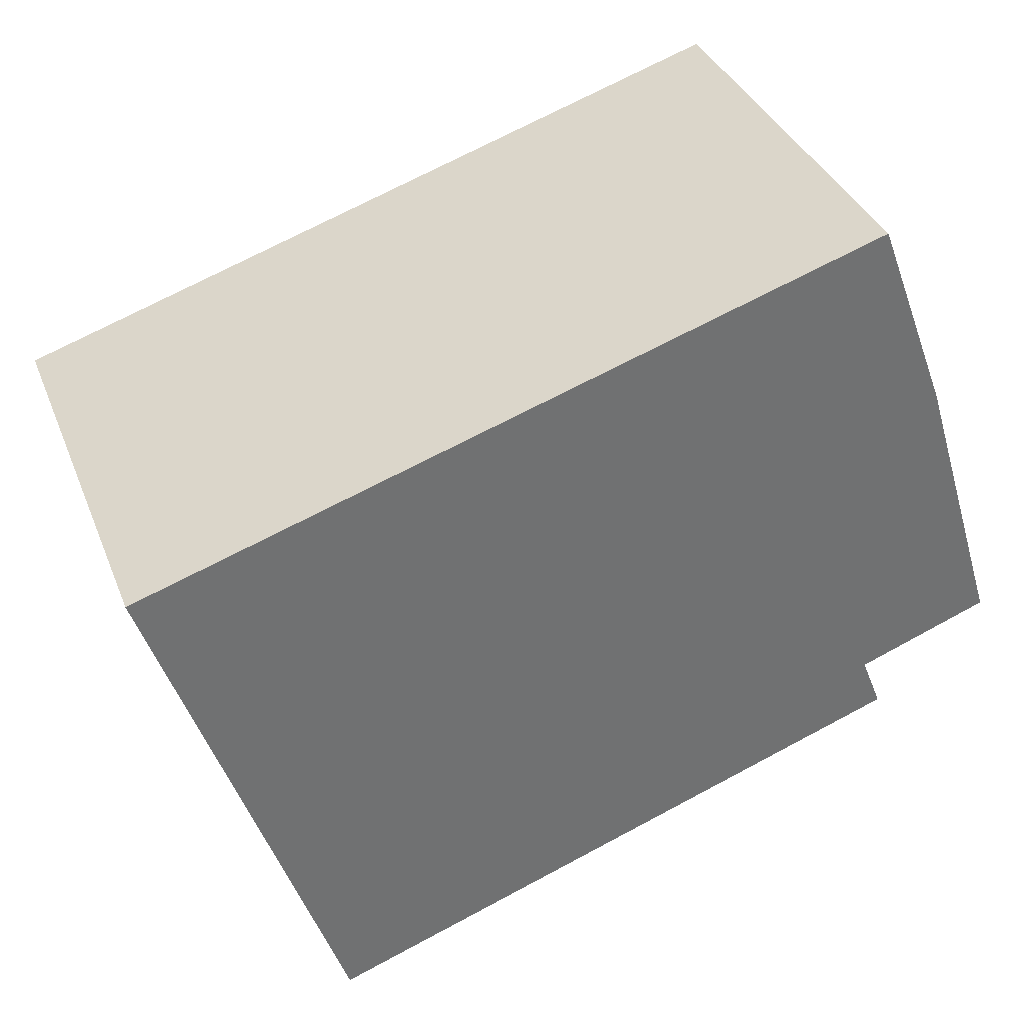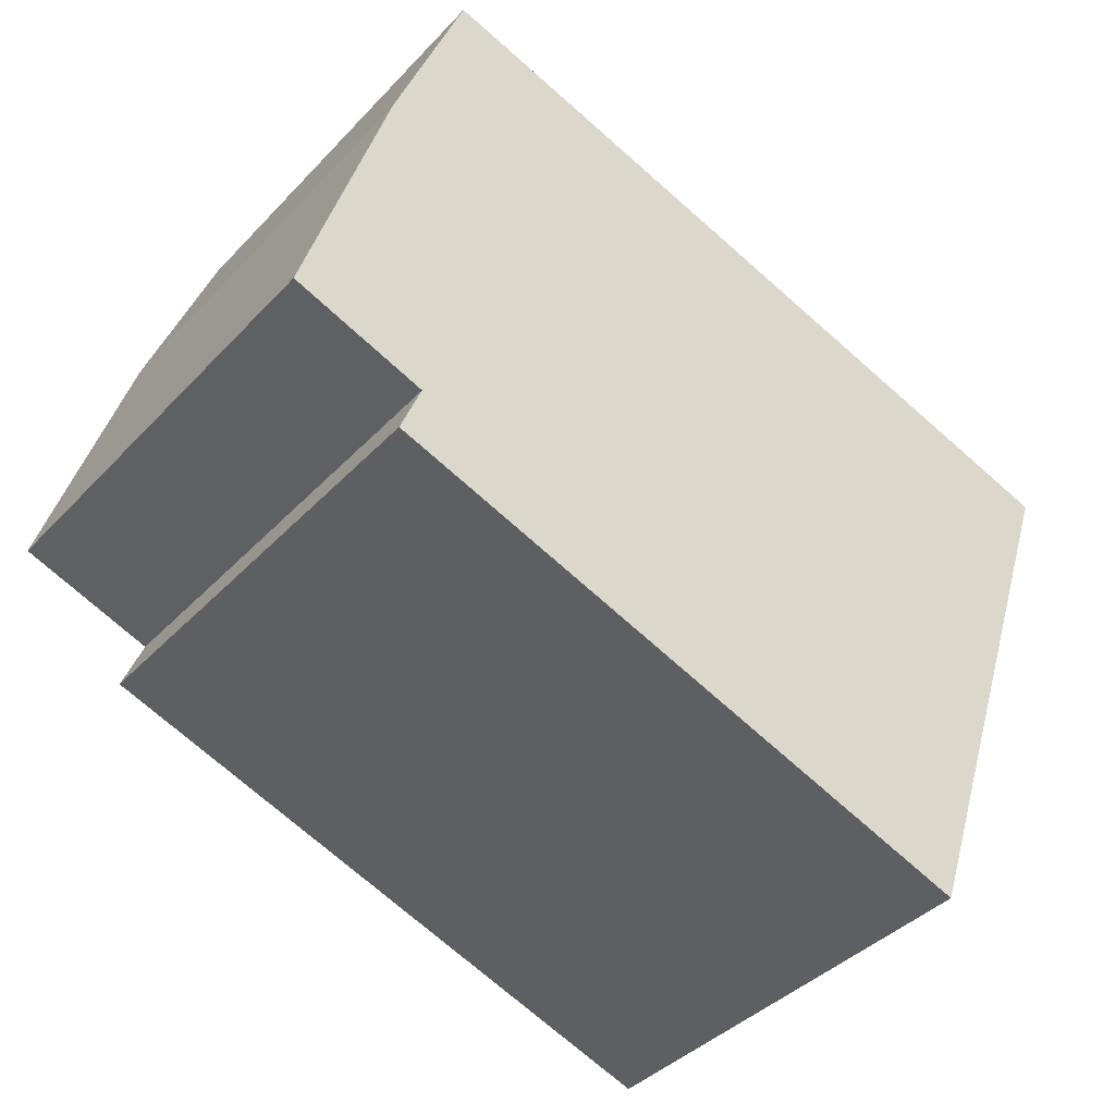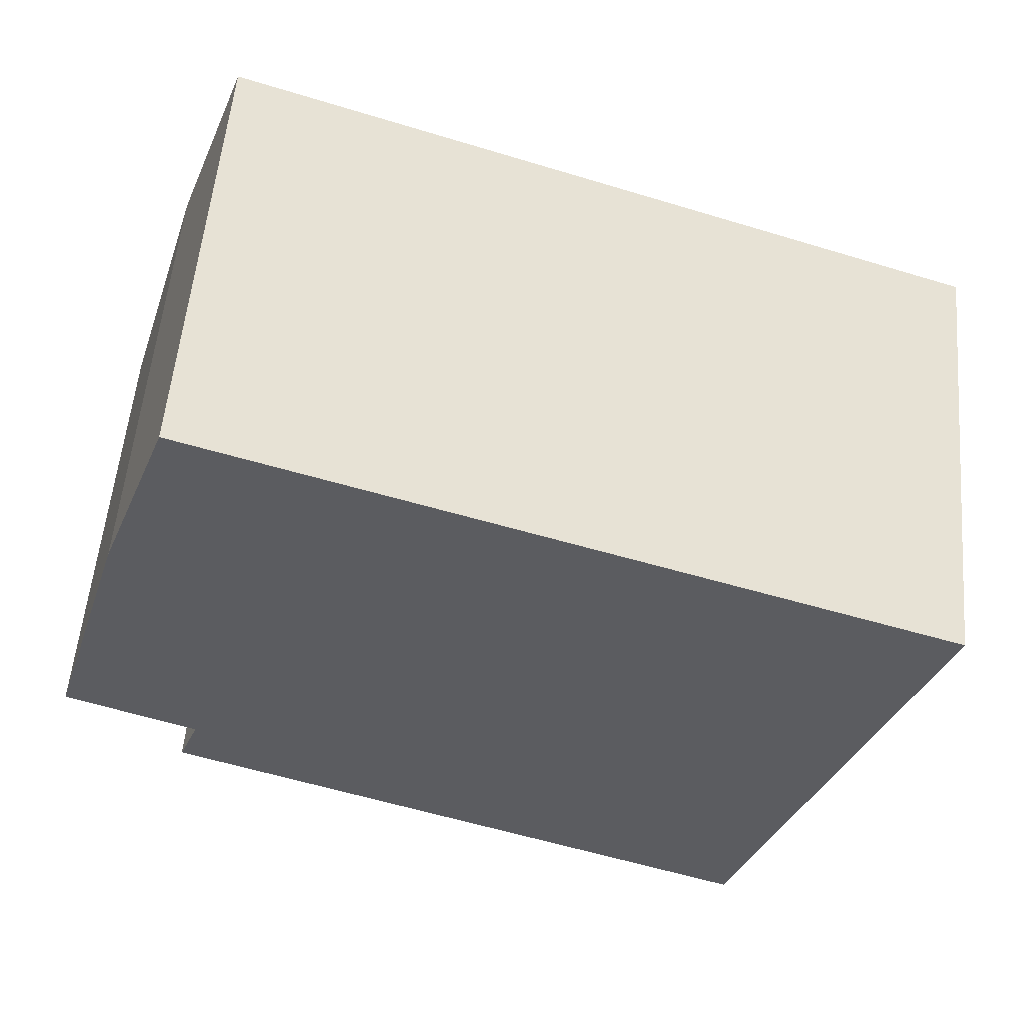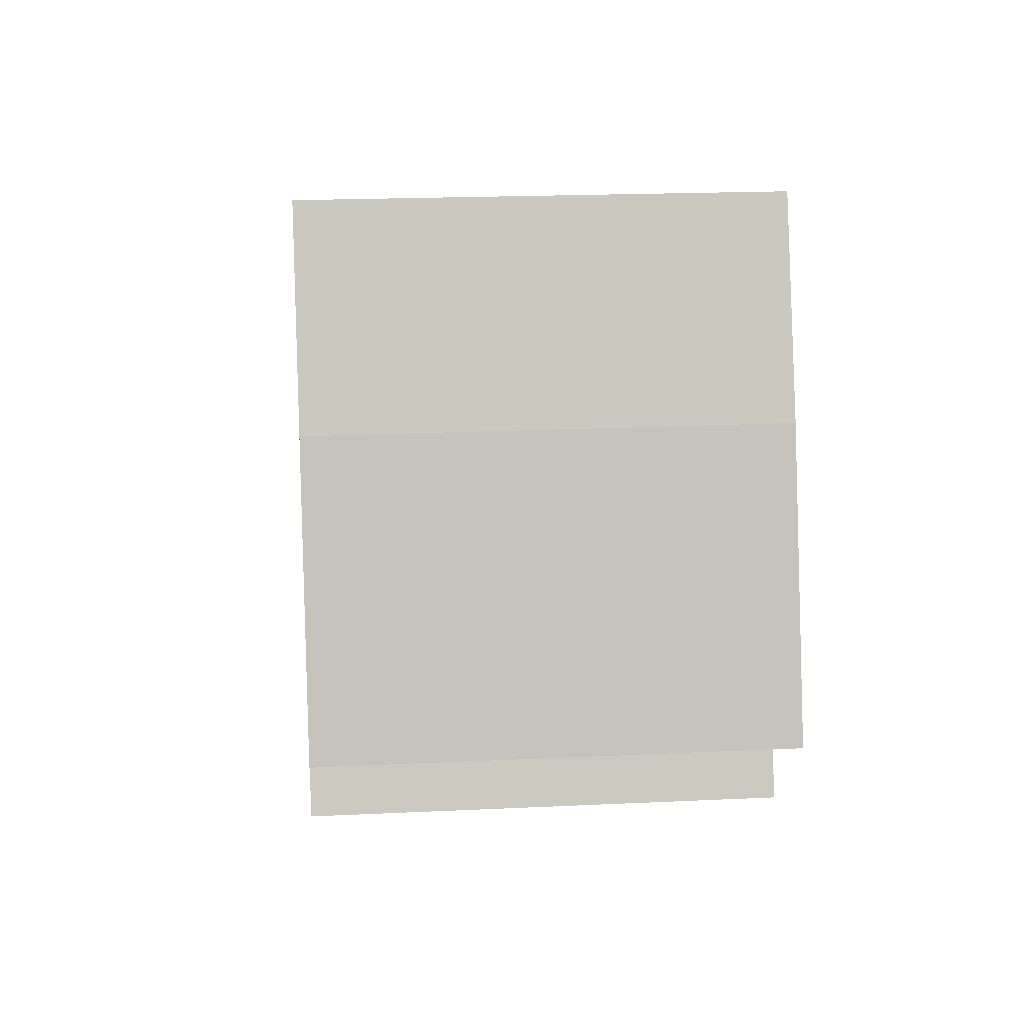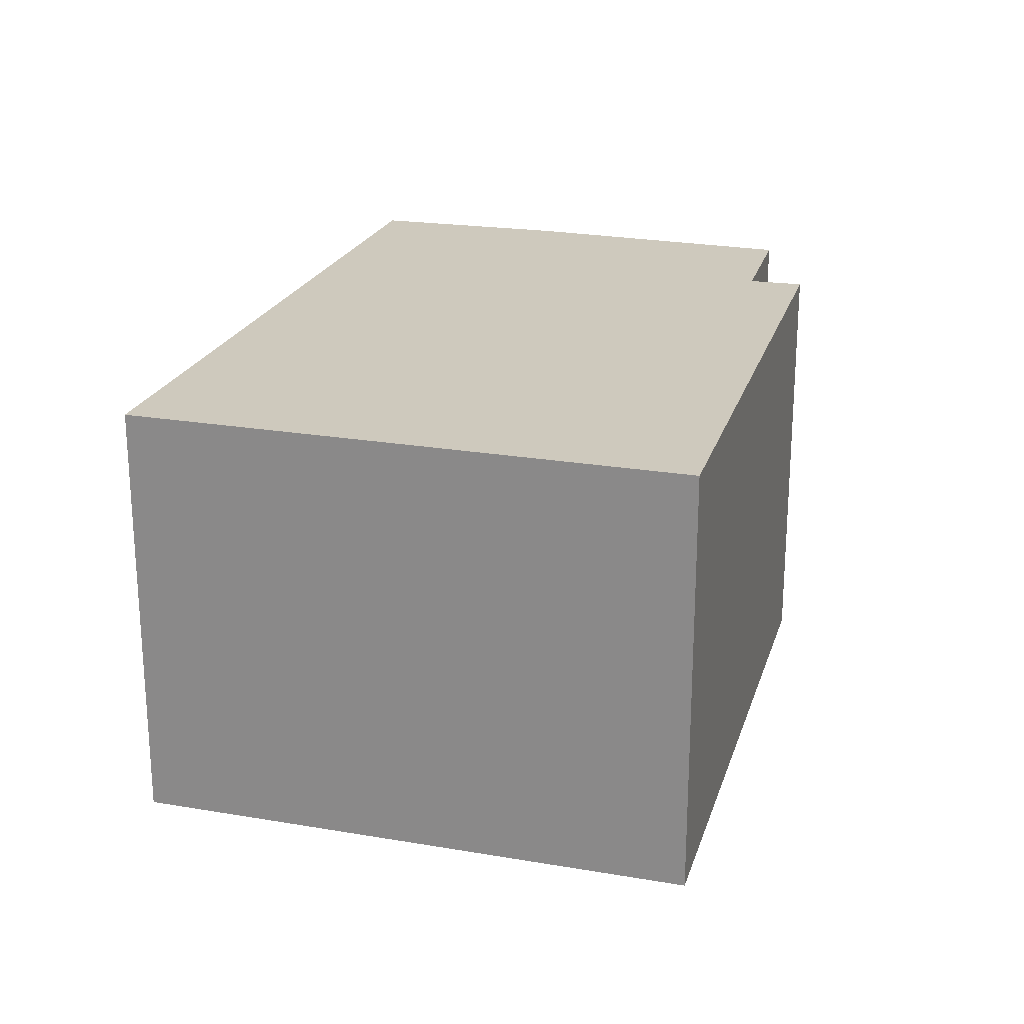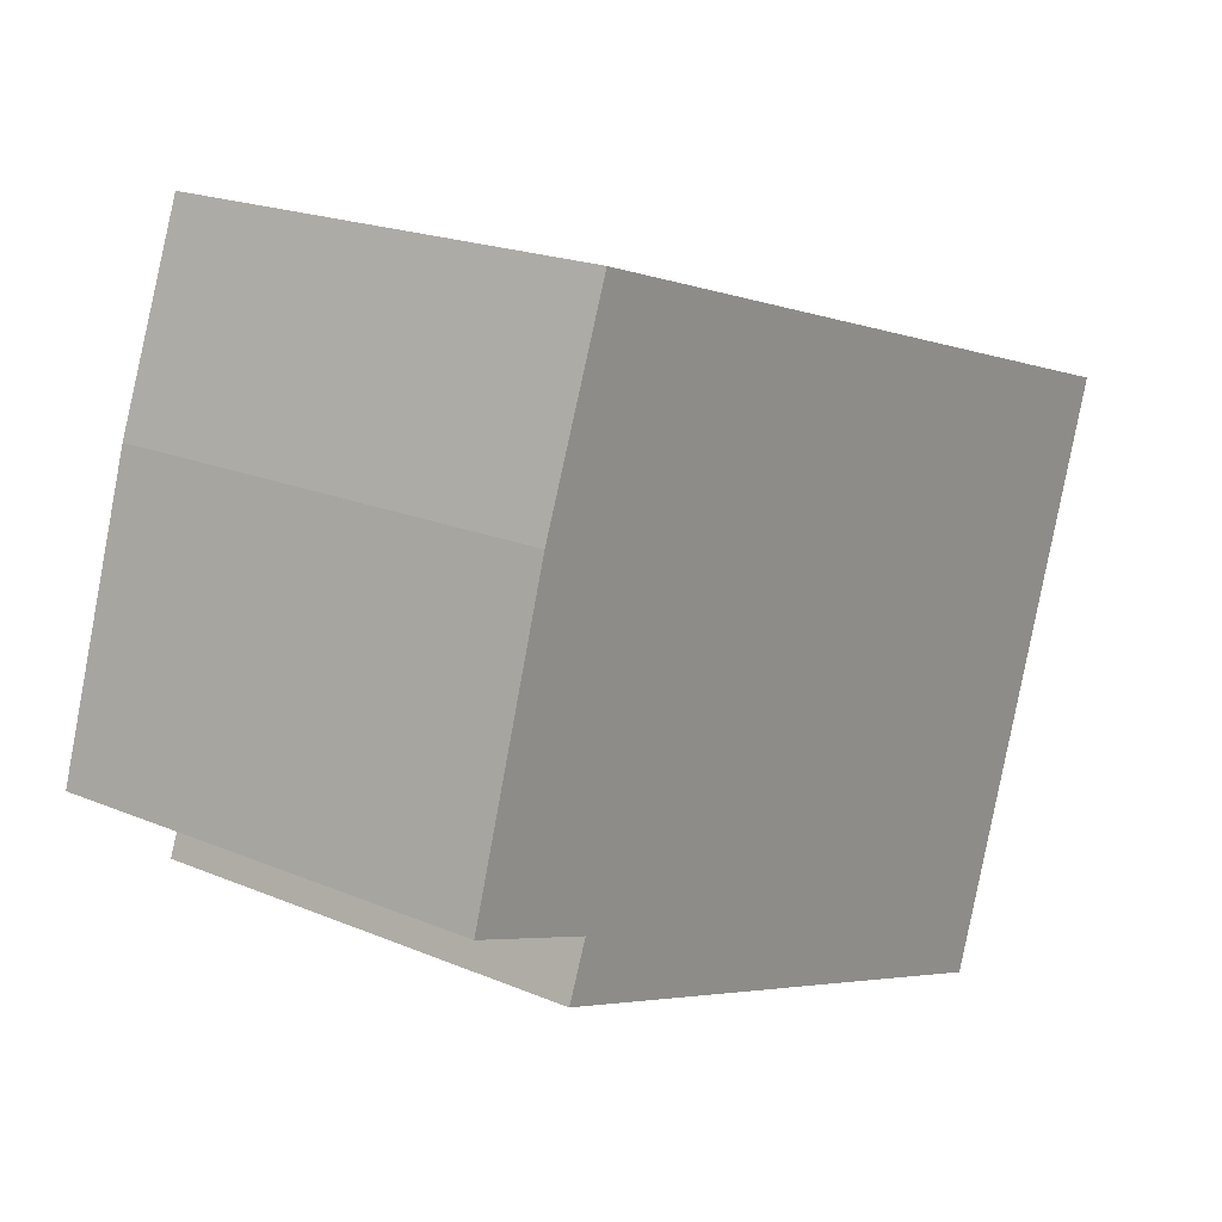
<metadata>
{"format":"obj","ext":"obj","renderer":"f3d","projection":"perspective","resolution":1024,"background":"white","views":[{"elev":35.8,"azim":160.1,"up":"+Z"},{"elev":-39.8,"azim":-38.2,"up":"+Z"},{"elev":55.3,"azim":5.1,"up":"+Z"},{"elev":18.9,"azim":-95.3,"up":"+Z"},{"elev":22.7,"azim":125.1,"up":"+Y"},{"elev":20.0,"azim":-52.2,"up":"+Z"}]}
</metadata>
<code>
v  0.653 3.375 2.132
v  1.005 3.375 -0.374
v  0 3.375 2.067e-16
v  5.426 3.375 -2.423
v  0.846 3.375 -0.781
v  1.213 3.375 3.62
v  6.474 3.375 1.902
v  6.845 3.375 1.768
v  6.849 3.375 1.78
v  0.846 4.782e-17 -0.781
v  1.005 2.29e-17 -0.374
v  0 0 0
v  0.653 -1.305e-16 2.132
v  1.213 -2.217e-16 3.62
v  5.426 1.484e-16 -2.423
v  6.474 -1.165e-16 1.902
v  6.849 -1.09e-16 1.78
v  6.845 -1.083e-16 1.768
g defaultobject
f 1 2 3
f 2 4 5
f 4 2 1
f 4 1 6
f 4 6 7
f 4 7 8
f 8 7 9
f 10 2 5
f 2 10 11
f 12 1 3
f 1 12 13
f 13 6 1
f 6 13 14
f 11 3 2
f 3 11 12
f 15 5 4
f 5 15 10
f 14 7 6
f 7 14 16
f 7 16 9
f 9 16 17
f 17 8 9
f 8 17 4
f 4 17 15
f 15 17 18
f 12 11 13
f 16 18 17
f 18 16 15
f 15 16 14
f 15 14 11
f 15 11 10
f 11 14 13

</code>
